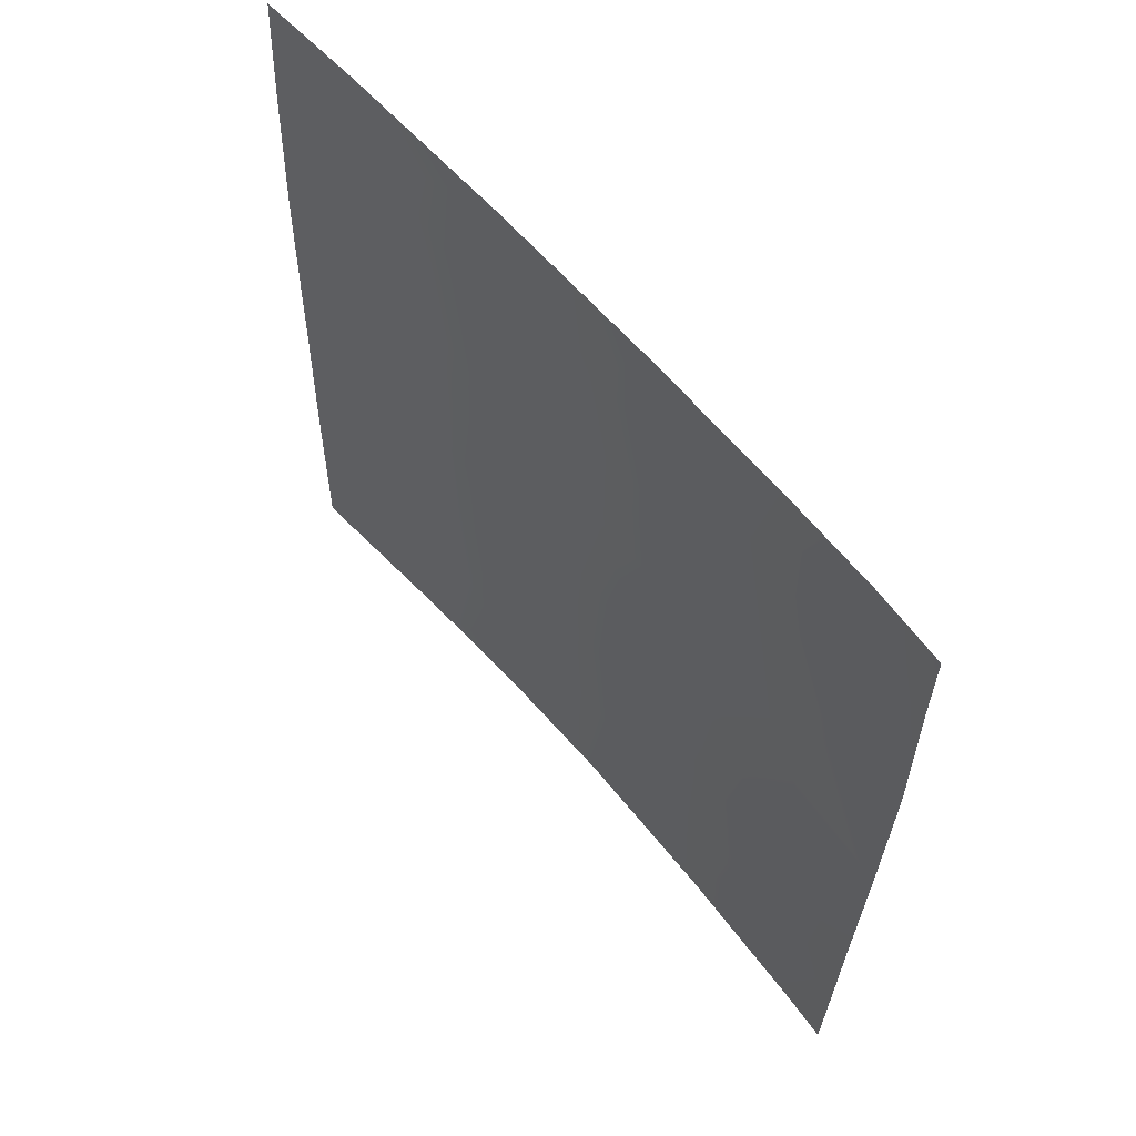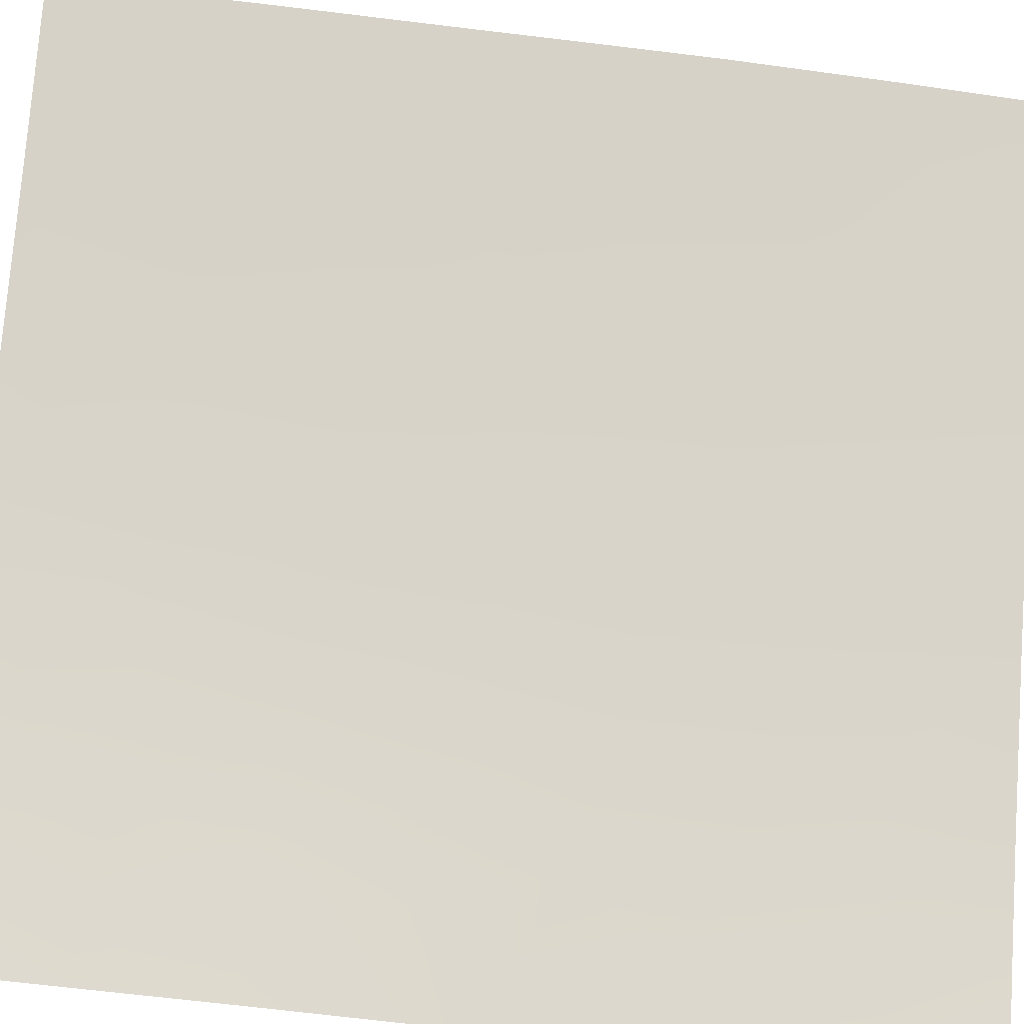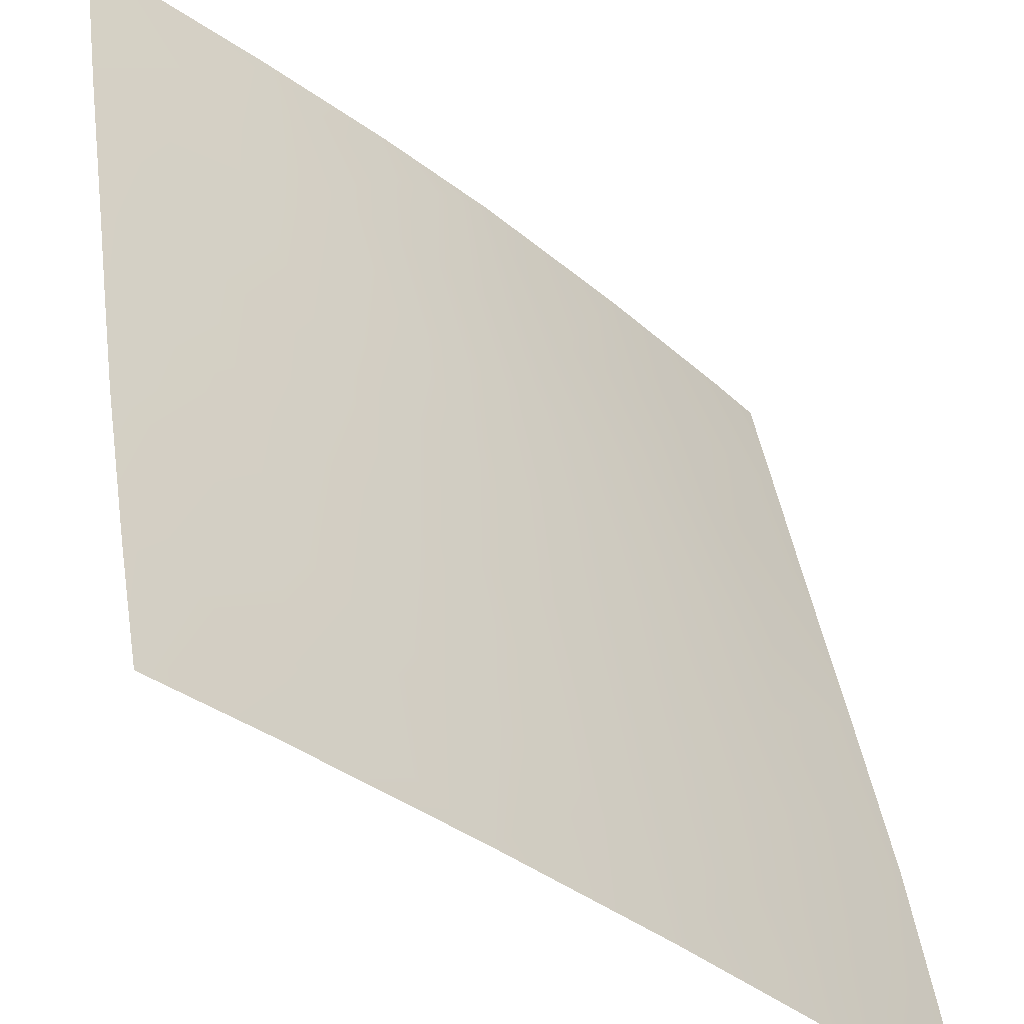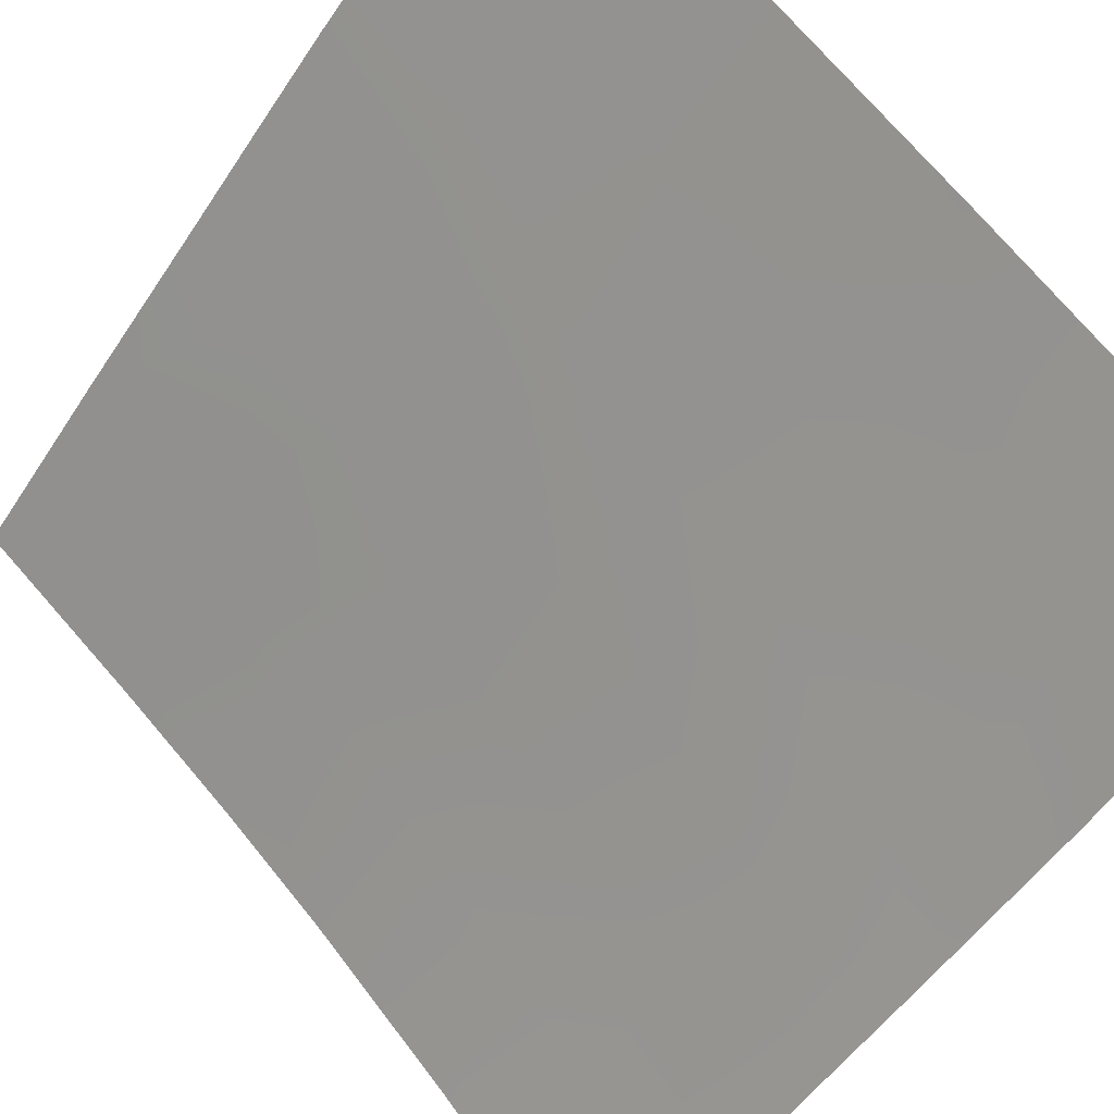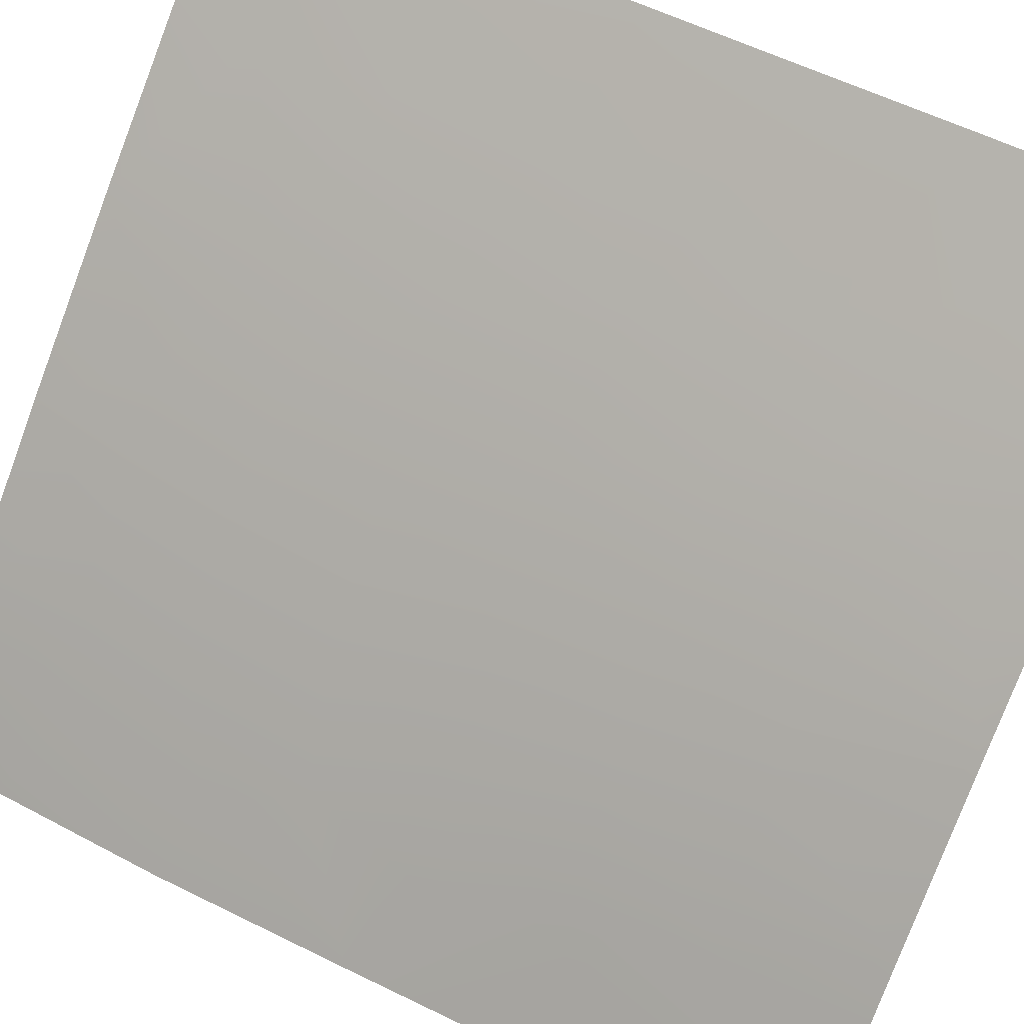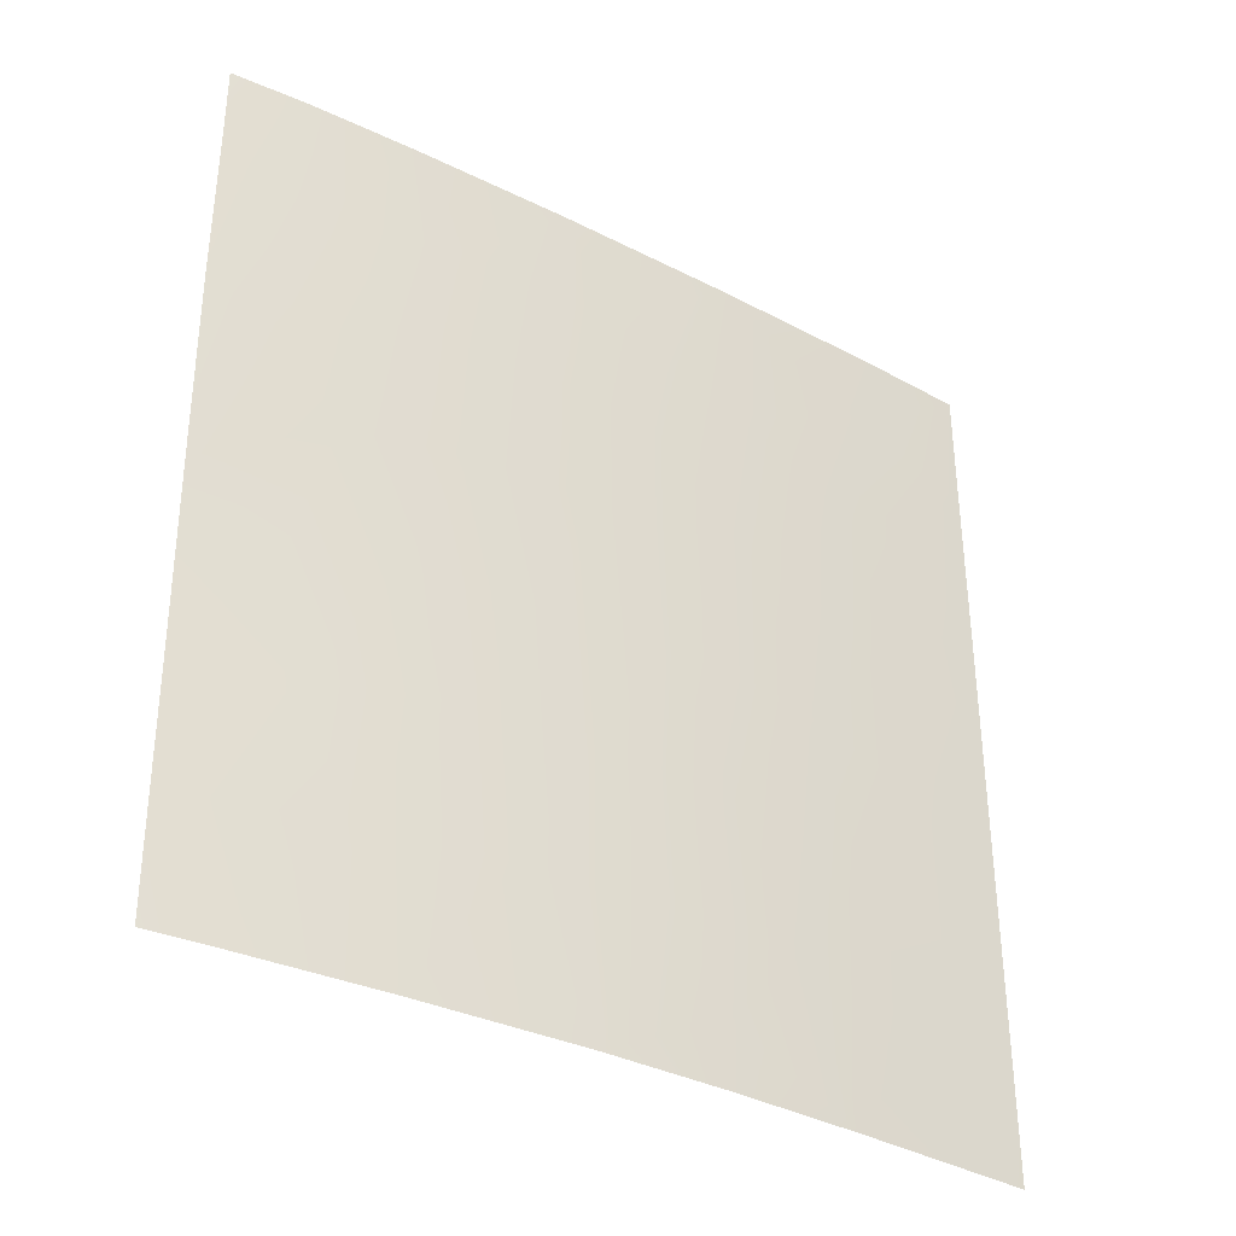
<metadata>
{"format":"obj","ext":"obj","renderer":"f3d","projection":"perspective","resolution":1024,"background":"white","views":[{"elev":60.9,"azim":-173.5,"up":"+Y"},{"elev":-60.9,"azim":83.7,"up":"+Z"},{"elev":42.3,"azim":172.9,"up":"+Z"},{"elev":-51.5,"azim":148.8,"up":"+Z"},{"elev":55.4,"azim":-61.0,"up":"+Z"},{"elev":-35.4,"azim":-77.3,"up":"+Y"}]}
</metadata>
<code>
v -42.18 -38 31.5
v -38.49 -40.95 35.1
v -37.32 -42.26 36.16
v -34.42 -39.7 38.72
v -42.89 -38 30.72
v -36.23 -50 37.06
v -35.49 -48.35 37.69
v -42.73 -48.4 30.72
v -38.19 -44.26 35.35
v -42.18 -50 31.29
v -34.25 -50 38.72
v -34.48 -38 38.72
v -34.35 -41.89 38.72
v -38.33 -47.83 35.22
v -36.03 -46.53 37.25
v -41.6 -42.95 32.04
v -42.69 -50 30.72
v -41.93 -44.84 31.66
v -34.27 -47.36 38.72
v -36.87 -47.95 36.52
v -35.85 -40.94 37.47
v -41.92 -39.8 31.74
v -37.57 -46.13 35.92
v -42.88 -39.16 30.72
v -38.95 -42.5 34.66
v -40.42 -39.37 33.27
v -39.73 -40.82 33.93
v -39.62 -44.38 33.99
v -40.68 -50 32.88
v -41.09 -38 32.61
v -37.59 -38 35.96
v -36.69 -44.49 36.69
v -38.99 -46.09 34.62
v -42.77 -46.56 30.72
v -41.11 -41.01 32.58
v -42.9 -41.48 30.72
v -42.18 -41.78 31.48
v -38.99 -50 34.59
v -39.76 -47.99 33.85
v -34.31 -44.87 38.72
v -35.65 -43.03 37.6
v -39.49 -38 34.18
v -38.9 -39.45 34.74
v -37.69 -50 35.8
v -37.68 -49.12 35.81
v -42.84 -44.11 30.72
v -41.67 -46.51 31.93
v -37.41 -40.08 36.1
v -35.24 -45.01 37.93
v -40.34 -42.61 33.32
v -35.68 -38 37.68
v -34.33 -43.32 38.72
v -41.28 -48.15 32.3
v -35.87 -39.14 37.49
v -40.37 -46.2 33.28
v -40.95 -44.64 32.69
f 24 1 22
f 28 25 9
f 18 46 16
f 48 43 31
f 6 45 20
f 56 16 50
f 32 49 15
f 50 28 56
f 14 45 38
f 24 5 1
f 53 29 10
f 7 19 11
f 4 54 12
f 4 13 21
f 23 9 32
f 9 23 33
f 34 46 18
f 36 24 22
f 38 29 39
f 40 19 49
f 4 21 54
f 41 52 49
f 33 23 14
f 53 10 8
f 17 8 10
f 42 31 43
f 6 44 45
f 44 38 45
f 2 3 25
f 25 3 9
f 39 29 53
f 53 47 55
f 6 7 11
f 20 15 7
f 43 48 2
f 39 33 14
f 20 45 14
f 9 33 28
f 23 15 20
f 27 50 35
f 35 50 16
f 56 18 16
f 32 41 49
f 23 32 15
f 50 27 25
f 51 12 54
f 50 25 28
f 40 49 52
f 52 41 13
f 21 13 41
f 3 21 41
f 2 48 3
f 39 14 38
f 48 31 54
f 23 20 14
f 3 41 32
f 3 32 9
f 48 21 3
f 26 42 43
f 8 34 47
f 7 15 19
f 26 43 27
f 26 35 22
f 20 7 6
f 49 19 15
f 22 35 37
f 48 54 21
f 54 31 51
f 26 22 30
f 30 22 1
f 25 27 2
f 26 30 42
f 27 43 2
f 26 27 35
f 37 35 16
f 37 46 36
f 28 55 56
f 37 16 46
f 18 47 34
f 36 22 37
f 53 55 39
f 39 55 33
f 55 28 33
f 55 47 56
f 47 53 8
f 56 47 18

</code>
